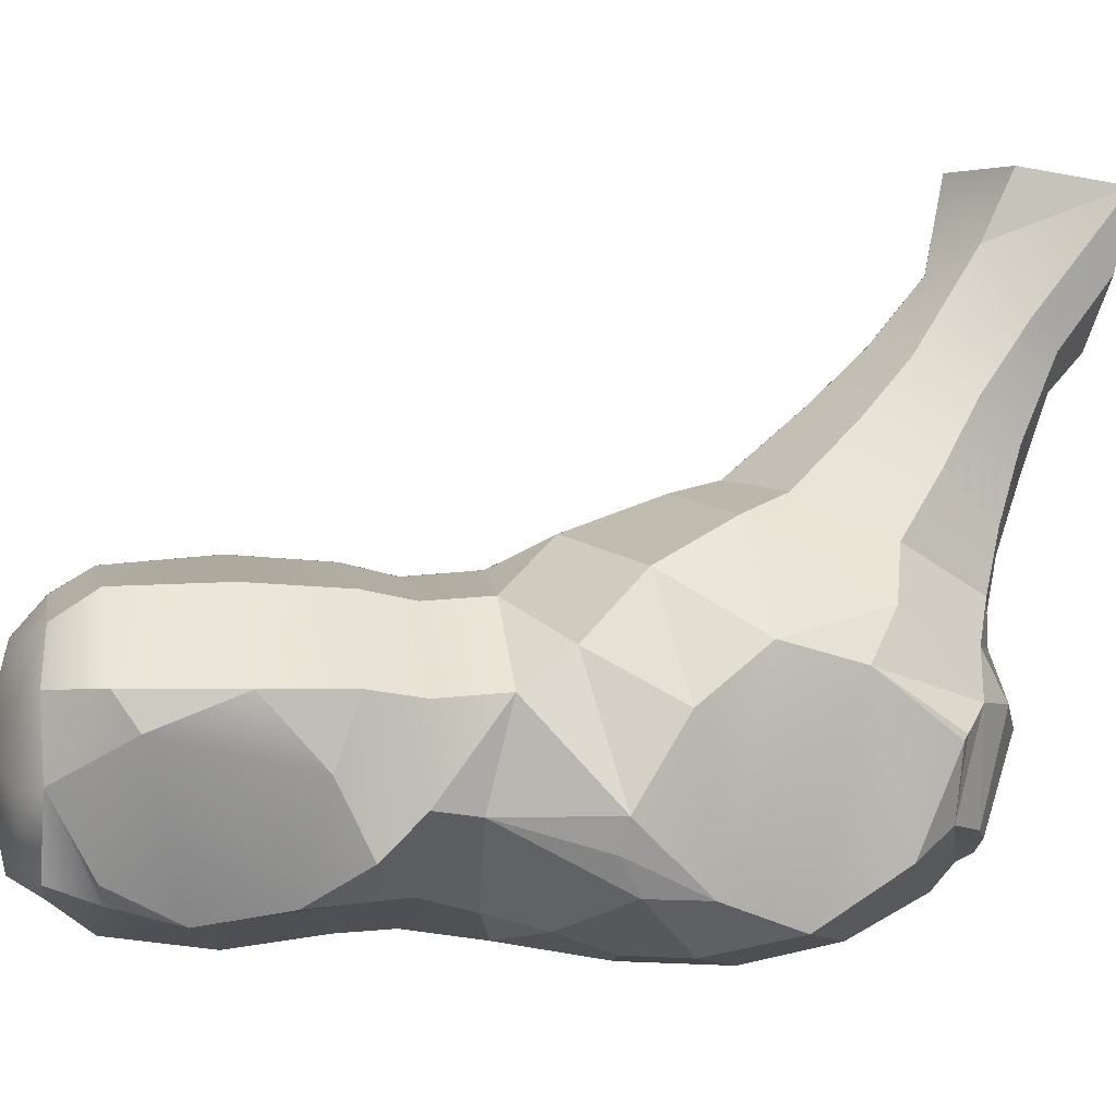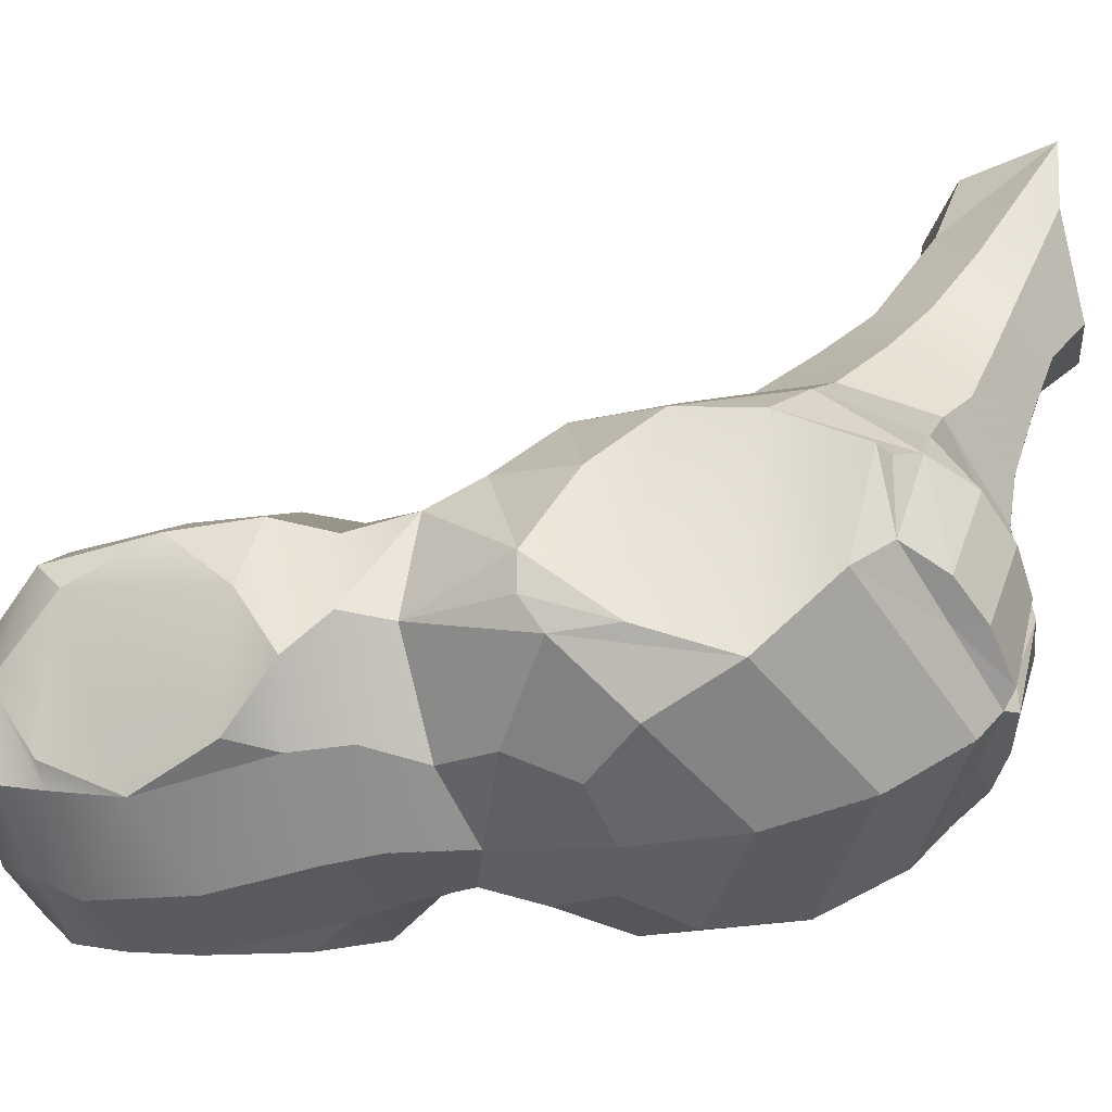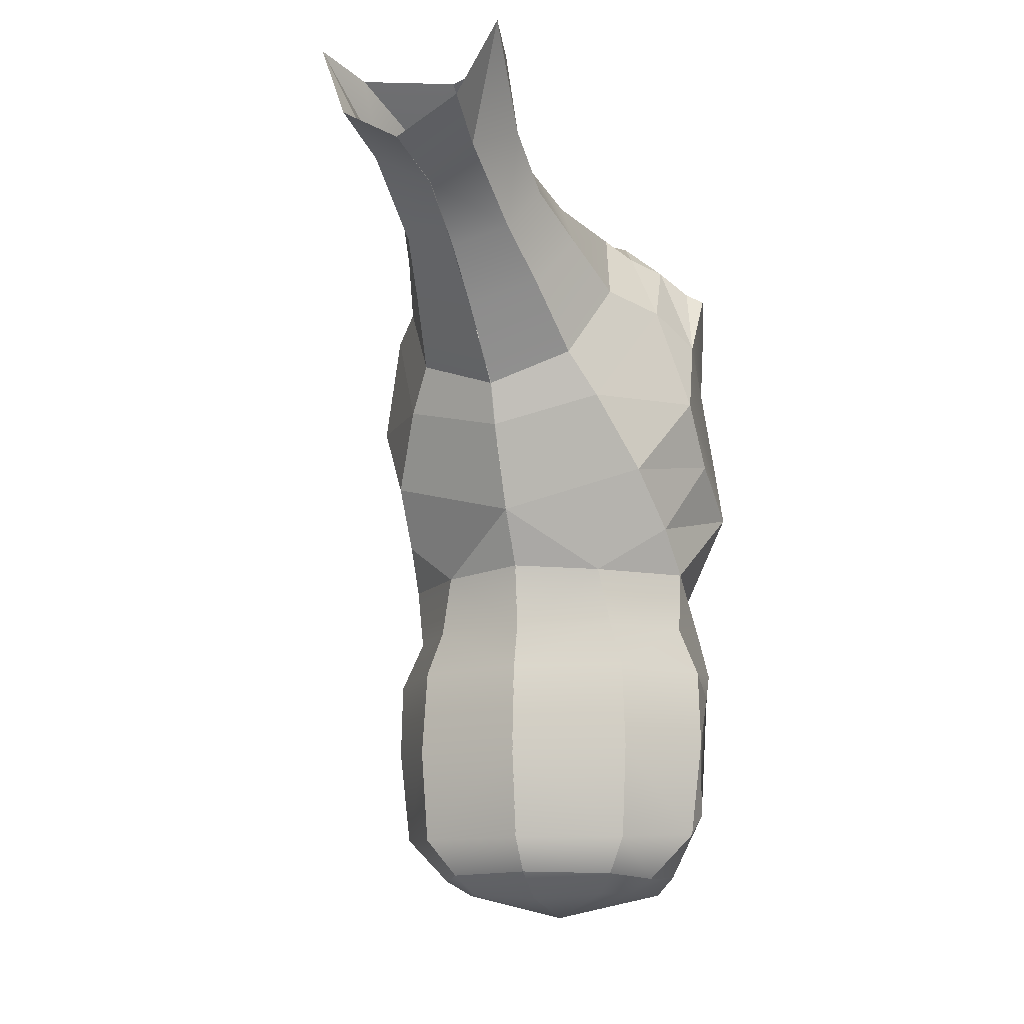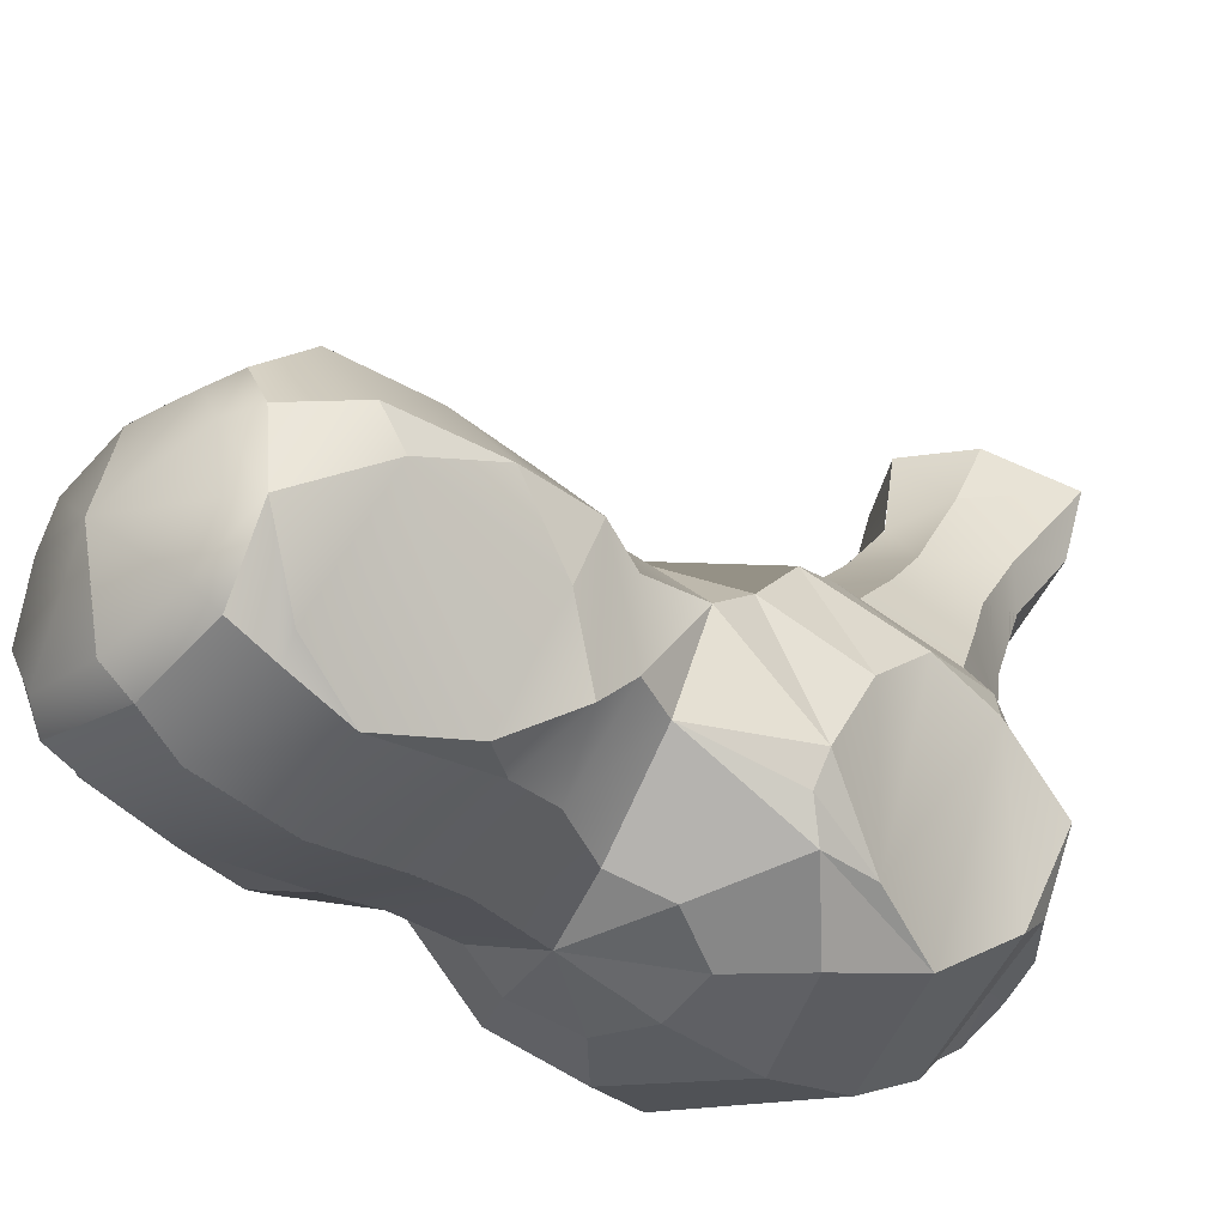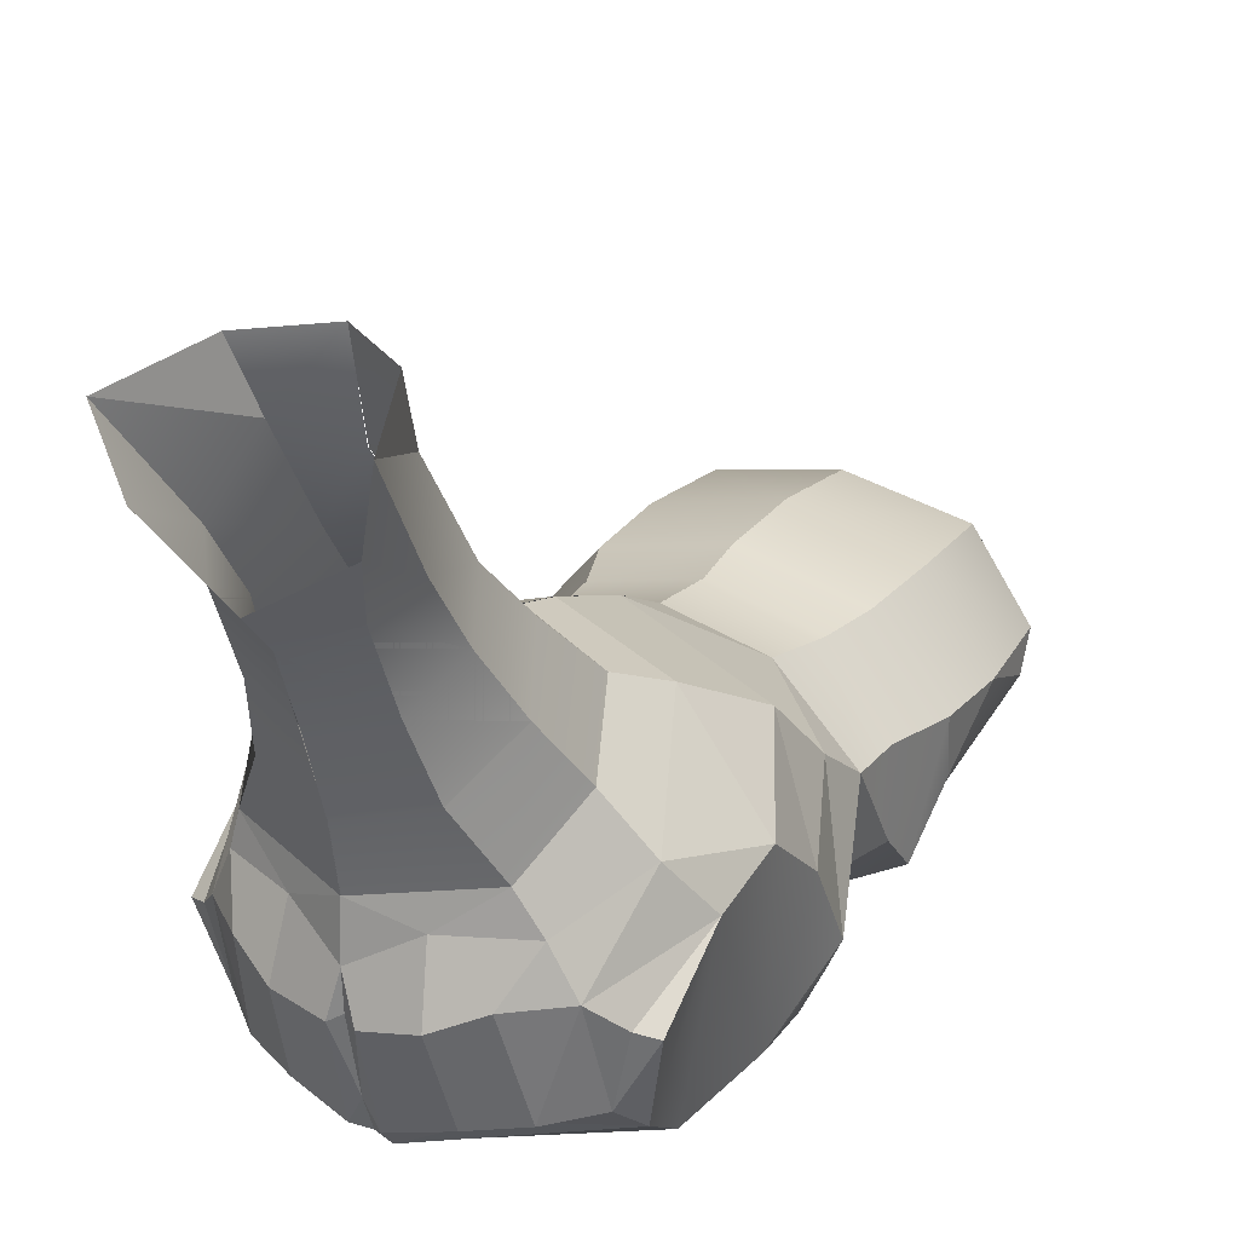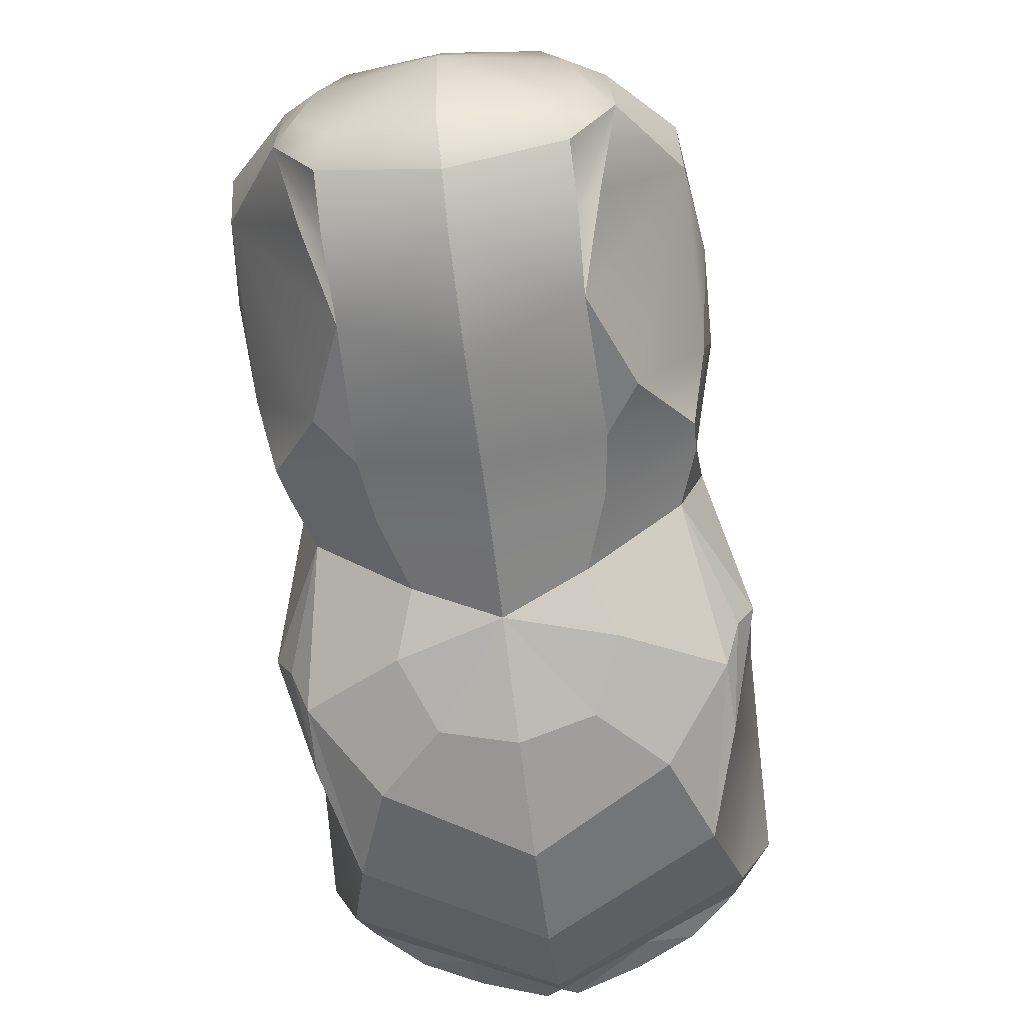
<metadata>
{"format":"obj","ext":"obj","renderer":"f3d","projection":"perspective","resolution":1024,"background":"white","views":[{"elev":-4.2,"azim":-101.6,"up":"+Y"},{"elev":-47.6,"azim":-77.6,"up":"+Y"},{"elev":-12.5,"azim":-158.7,"up":"+Z"},{"elev":-36.0,"azim":-133.5,"up":"+Y"},{"elev":24.6,"azim":29.7,"up":"+Y"},{"elev":-64.8,"azim":-172.8,"up":"+Y"}]}
</metadata>
<code>
g default
v 1e-06 5.843 0.7028
v 1e-06 3.121 0.7519
v 1e-06 5.785 0.06938
v 1e-06 3.218 0.06938
v 1e-06 5.885 -0.3736
v 1e-06 3.188 -0.4139
v 1e-06 5.93 -1.216
v 1e-06 3.08 -1.216
v 1e-06 5.836 -2.135
v 1e-06 3.192 -2.094
v 1e-06 5.624 -2.472
v 1e-06 3.45 -2.456
v 1e-06 4.53 -2.927
v 1e-06 2.962 1.682
v 1e-06 2.916 2.614
v 1e-06 3.086 3.457
v 1e-06 3.447 4.132
v 1e-06 6.119 1.256
v 1e-06 7.281 5.131
v 1e-06 7.599 5.417
v 1e-06 8.964 4.297
v 1e-06 3.672 4.335
v 1e-06 6.01 4.691
v 1e-06 5.464 4.592
v 1e-06 4.996 4.622
v 1e-06 4.658 4.604
v 1e-06 3.977 4.454
v 1e-06 5.311 -2.737
v 1e-06 3.624 -2.737
v 0.8456 3.286 -1.505
v 1.028 3.592 -2.128
v 1.132 3.417 -0.7787
v 0.9549 5.55 0.06938
v 0.8415 5.604 0.648
v 1.495 4.855 0.06938
v 1.534 4.903 0.653
v 1.495 4.095 0.06938
v 1.343 4.044 0.4733
v 0.8144 3.48 0.06938
v 0.6305 3.355 0.5637
v 0.8812 3.439 -0.4139
v 0.8648 5.378 -2.494
v 1.085 5.617 -2.135
v 0.7069 5.205 -2.69
v 0.898 4.86 -2.69
v 1.157 4.908 -2.539
v 0.7576 3.773 -2.69
v 0.8648 3.588 -2.511
v 0.8686 3.443 -2.094
v 1.016 4.226 -2.69
v 1.314 3.219 2.798
v 1.553 3.47 2.054
v 1.5 3.716 3.513
v 1.752 4.572 3.796
v 1.785 5.271 2.426
v 1.8 4.793 1.839
v 1.791 4.059 1.395
v 1.772 5.094 3.111
v 1.363 5.794 1.642
v 1.045 6.195 2.375
v 0.004609 6.436 2.099
v 0.004609 6.548 2.515
v 0.6668 6.965 3.409
v 0.004609 7.129 3.189
v 0.6668 6.174 4.471
v 0.004609 6.674 4.908
v 0.549 6.808 4.695
v 0.549 7.459 3.854
v 0.004609 7.594 3.673
v 0.9411 6.57 3.94
v 0.7745 7.134 4.291
v 0.5418 7.518 4.998
v 0.5202 8.327 4.404
v 0.004609 8.16 4.138
v 0.7642 7.737 4.711
v 0.5956 8.915 4.66
v 0.9354 8.721 5.447
v 1.143 6.01 3.543
v 0.1247 3.75 4.443
v 0.5674 3.042 1.57
v 0.8005 3.228 1.052
v 0.6668 6.965 3.409
v 0.8082 6.389 2.815
v 0.6668 6.174 4.471
v 0.549 6.808 4.695
v 0.549 7.459 3.854
v 0.7745 7.134 4.291
v 0.9411 6.57 3.94
v 0.5418 7.518 4.998
v 1.143 6.01 3.543
v 0.7765 8.084 5.364
v 1.353 4.849 4.088
v 1.419 3.98 3.835
v 1.583 4.624 3.884
v 0.712 3.826 4.085
v 1.475 5.233 1.101
v 1.045 3.043 2.044
v 1.543 3.488 1.526
v 1.659 3.782 1.361
v 1.045 6.195 2.375
v 1.508 5.536 3.399
v 1.363 5.794 1.642
v 0.9805 5.632 4.249
v 0.5015 5.266 4.434
v 1.148 5.259 4.14
v 0.1247 3.75 4.443
v 1.062 3.935 4.152
v 0.1081 4.596 4.656
v 0.5566 4.677 4.608
v 0.623 3.866 4.339
v 0.9455 4.847 4.426
v 1.63 4.606 -1.884
v 1.194 4.252 -2.509
v 1.609 4.91 -2.094
v 1.496 3.736 -0.2917
v 1.635 4.336 -0.6126
v 1.099 5.622 -0.3736
v 1.139 5.658 -1.216
v 1.706 4.912 -0.4139
v 1.726 4.907 -1.147
v -0.8425 3.286 -1.505
v -1.025 3.592 -2.128
v -1.129 3.417 -0.7787
v 0.003112 5.843 0.7028
v -0.8384 5.604 0.648
v -0.9518 5.55 0.06938
v 0.003112 5.785 0.06938
v -1.531 4.903 0.653
v -1.492 4.855 0.06938
v -1.492 4.095 0.06938
v -1.339 4.044 0.4733
v -0.6274 3.355 0.5637
v -0.8113 3.48 0.06938
v 0.003112 3.121 0.7519
v 0.003112 3.218 0.06938
v 0.003112 3.188 -0.4139
v -0.8781 3.439 -0.4139
v 0.003112 5.836 -2.135
v -1.082 5.617 -2.135
v -0.8617 5.378 -2.494
v 0.003112 5.624 -2.472
v -0.7037 5.205 -2.69
v 0.003112 5.311 -2.737
v -1.154 4.908 -2.539
v -0.8949 4.86 -2.69
v 0.003112 4.53 -2.927
v -0.7545 3.773 -2.69
v 0.003112 3.624 -2.737
v -0.8617 3.588 -2.511
v -0.8654 3.443 -2.094
v 0.003112 3.192 -2.094
v 0.003112 3.45 -2.456
v -1.013 4.226 -2.69
v 0.003112 3.08 -1.216
v -1.311 3.219 2.798
v -1.55 3.47 2.054
v -1.497 3.716 3.513
v -1.749 4.572 3.796
v -1.797 4.793 1.839
v -1.782 5.271 2.426
v -1.788 4.059 1.395
v -1.769 5.094 3.111
v 0.003112 6.119 1.256
v -0.001496 6.436 2.099
v -1.041 6.195 2.375
v -1.36 5.794 1.642
v -0.001496 6.548 2.515
v -0.8051 6.389 2.815
v -0.001496 7.129 3.189
v -0.6637 6.965 3.409
v -0.6637 6.174 4.471
v -0.5459 6.808 4.695
v -0.001496 6.674 4.908
v 0.003112 6.01 4.691
v -0.001496 7.594 3.673
v -0.5459 7.459 3.854
v -0.7714 7.134 4.291
v -0.9379 6.57 3.94
v -0.5386 7.518 4.998
v 0.003112 7.281 5.131
v -0.001496 8.16 4.138
v -0.5171 8.327 4.404
v -0.7611 7.737 4.711
v 0.003112 8.964 4.297
v -0.5925 8.915 4.66
v -0.9323 8.721 5.447
v -1.139 6.01 3.543
v -0.1216 3.75 4.443
v 0.003112 3.977 4.454
v 0.003112 3.672 4.335
v 0.003112 2.962 1.682
v -0.5643 3.042 1.57
v -0.7974 3.228 1.052
v -0.8051 6.389 2.815
v -0.6637 6.965 3.409
v -0.6637 6.174 4.471
v -0.5459 6.808 4.695
v -0.5459 7.459 3.854
v -0.9379 6.57 3.94
v -0.7714 7.134 4.291
v -0.5386 7.518 4.998
v -1.139 6.01 3.543
v -0.7734 8.084 5.364
v 0.003112 7.599 5.417
v -1.35 4.849 4.088
v -1.58 4.624 3.884
v -1.416 3.98 3.835
v -0.7089 3.826 4.085
v -1.472 5.233 1.101
v -1.041 3.043 2.044
v 0.003112 2.916 2.614
v -1.54 3.488 1.526
v 0.003112 3.086 3.457
v -1.656 3.782 1.361
v 0.003112 3.447 4.132
v -1.041 6.195 2.375
v -1.505 5.536 3.399
v -1.36 5.794 1.642
v -0.9774 5.632 4.249
v 0.003112 5.464 4.592
v -1.145 5.259 4.14
v -0.4984 5.266 4.434
v -0.1216 3.75 4.443
v -1.059 3.935 4.152
v 0.003112 4.996 4.622
v -0.105 4.596 4.656
v 0.003112 4.658 4.604
v -0.5535 4.677 4.608
v -0.9424 4.847 4.426
v -0.6199 3.866 4.339
v -1.191 4.252 -2.509
v -1.627 4.606 -1.884
v -1.606 4.91 -2.094
v -1.632 4.336 -0.6126
v -1.493 3.736 -0.2917
v 0.003112 5.885 -0.3736
v -1.096 5.622 -0.3736
v 0.003112 5.93 -1.216
v -1.136 5.658 -1.216
v -1.703 4.912 -0.4139
v -1.723 4.907 -1.147
g Body
f 1 34 3
f 3 34 33
f 34 36 33
f 33 36 35
f 36 37 35
f 40 39 38
f 38 39 37
f 2 4 40
f 40 4 39
f 4 6 39
f 39 6 41
f 43 42 9
f 9 42 11
f 42 44 11
f 11 44 28
f 46 45 42
f 42 45 44
f 13 47 29
f 48 49 12
f 12 49 10
f 13 45 50
f 13 50 47
f 6 8 41
f 41 8 30
f 49 30 10
f 10 30 8
f 61 60 18
f 18 60 59
f 67 66 65
f 65 66 23
f 68 71 63
f 63 71 70
f 71 67 70
f 70 67 65
f 72 19 67
f 67 19 66
f 68 74 73
f 73 75 68
f 68 75 71
f 75 72 71
f 71 72 67
f 74 21 73
f 73 21 76
f 73 77 75
f 76 77 73
f 70 78 63
f 79 27 22
f 14 80 2
f 81 40 2
f 80 81 2
f 62 83 64
f 64 83 82
f 23 66 84
f 84 66 85
f 82 86 64
f 64 86 69
f 88 87 82
f 82 87 86
f 84 85 88
f 88 85 87
f 66 19 85
f 85 19 89
f 69 86 74
f 87 75 86
f 85 89 87
f 87 89 75
f 83 90 82
f 82 90 88
f 89 91 75
f 75 91 77
f 19 20 89
f 89 20 91
f 92 94 93
f 54 93 94
f 93 53 95
f 96 57 56
f 36 57 96
f 80 14 97
f 97 14 15
f 98 81 97
f 97 81 80
f 97 15 51
f 51 15 16
f 98 52 99
f 51 16 53
f 53 16 17
f 57 99 52
f 51 98 97
f 98 51 52
f 100 83 61
f 61 83 62
f 101 90 100
f 100 90 83
f 58 92 101
f 92 58 94
f 101 55 58
f 54 94 58
f 102 100 18
f 18 100 61
f 100 55 101
f 18 1 34
f 102 56 55
f 56 102 96
f 55 100 102
f 54 53 93
f 99 57 38
f 40 81 38
f 38 81 98
f 34 36 96
f 18 34 102
f 102 34 96
f 36 38 37
f 84 88 103
f 103 88 90
f 23 84 24
f 24 84 103
f 103 105 104
f 105 101 92
f 101 105 90
f 90 105 103
f 106 22 27
f 95 107 93
f 107 92 93
f 25 108 26
f 27 108 106
f 108 27 26
f 111 107 109
f 109 107 110
f 105 111 104
f 104 111 109
f 111 105 92
f 92 107 111
f 108 25 109
f 109 25 104
f 109 110 108
f 108 110 106
f 22 106 95
f 53 17 95
f 17 22 95
f 103 104 24
f 104 25 24
f 95 110 107
f 106 110 95
f 28 44 13
f 44 45 13
f 29 47 12
f 12 47 48
f 114 46 43
f 43 46 42
f 114 113 46
f 113 49 48
f 113 31 49
f 49 31 30
f 50 45 113
f 113 45 46
f 50 113 47
f 47 113 48
f 114 112 113
f 3 33 5
f 5 33 117
f 5 117 7
f 7 117 118
f 118 43 7
f 7 43 9
f 33 35 117
f 117 35 119
f 35 37 119
f 119 37 115
f 37 39 115
f 115 39 41
f 41 30 32
f 118 117 120
f 120 117 119
f 43 118 114
f 114 118 120
f 112 114 120
f 116 119 115
f 119 116 120
f 41 32 115
f 98 99 38
f 57 36 38
f 124 127 125
f 125 127 126
f 125 126 128
f 128 126 129
f 128 129 130
f 130 133 131
f 131 133 132
f 133 135 132
f 132 135 134
f 137 136 133
f 133 136 135
f 141 140 138
f 138 140 139
f 143 142 141
f 141 142 140
f 142 145 140
f 140 145 144
f 146 148 147
f 149 152 150
f 150 152 151
f 146 153 145
f 146 147 153
f 121 154 137
f 137 154 136
f 150 151 121
f 121 151 154
f 166 165 163
f 163 165 164
f 174 173 171
f 171 173 172
f 178 177 170
f 170 177 176
f 171 172 178
f 178 172 177
f 173 180 172
f 172 180 179
f 181 176 182
f 177 183 176
f 176 183 182
f 172 179 177
f 177 179 183
f 185 184 182
f 182 184 181
f 182 183 186
f 185 182 186
f 168 187 170
f 170 187 178
f 188 190 189
f 191 134 192
f 193 134 132
f 192 134 193
f 167 169 194
f 194 169 195
f 197 173 196
f 196 173 174
f 175 198 169
f 169 198 195
f 198 200 195
f 195 200 199
f 200 197 199
f 199 197 196
f 201 180 197
f 197 180 173
f 175 181 198
f 198 183 200
f 183 201 200
f 200 201 197
f 199 202 195
f 195 202 194
f 186 203 183
f 183 203 201
f 203 204 201
f 201 204 180
f 205 207 206
f 158 206 207
f 207 208 157
f 209 159 161
f 128 209 161
f 211 191 210
f 210 191 192
f 212 210 193
f 193 210 192
f 213 211 155
f 155 211 210
f 212 214 156
f 215 213 157
f 157 213 155
f 161 156 214
f 155 210 212
f 212 156 155
f 167 194 164
f 164 194 216
f 194 202 216
f 216 202 217
f 162 217 205
f 205 206 162
f 217 162 160
f 158 162 206
f 164 216 163
f 163 216 218
f 216 217 160
f 163 125 124
f 218 160 159
f 159 209 218
f 160 218 216
f 158 207 157
f 214 131 161
f 132 131 193
f 193 131 212
f 125 209 128
f 163 218 125
f 125 218 209
f 128 130 131
f 202 199 219
f 219 199 196
f 219 196 220
f 220 196 174
f 219 222 221
f 221 205 217
f 219 221 202
f 202 221 217
f 223 189 190
f 208 207 224
f 224 207 205
f 225 227 226
f 189 223 226
f 226 227 189
f 230 224 228
f 228 224 229
f 228 229 222
f 222 229 221
f 229 205 221
f 205 229 224
f 222 225 228
f 228 225 226
f 223 230 226
f 226 230 228
f 190 208 223
f 157 208 215
f 215 208 190
f 219 220 222
f 222 220 225
f 208 224 230
f 223 208 230
f 143 146 142
f 142 146 145
f 148 152 147
f 147 152 149
f 140 144 139
f 139 144 233
f 233 144 231
f 231 149 150
f 121 122 150
f 150 122 231
f 153 231 145
f 145 231 144
f 149 231 147
f 147 231 153
f 233 231 232
f 237 126 236
f 236 126 127
f 239 237 238
f 238 237 236
f 138 139 238
f 238 139 239
f 240 129 237
f 237 129 126
f 129 240 130
f 130 240 235
f 137 133 235
f 235 133 130
f 137 123 121
f 239 241 237
f 237 241 240
f 139 233 239
f 239 233 241
f 232 241 233
f 234 235 240
f 240 241 234
f 137 235 123
f 212 131 214
f 161 131 128
f 113 112 31
f 115 32 116
f 31 112 30
f 30 112 32
f 32 112 116
f 112 120 116
f 57 52 56
f 54 58 53
f 53 58 51
f 51 58 52
f 58 55 52
f 55 56 52
f 161 159 156
f 158 157 162
f 157 155 162
f 155 156 162
f 162 156 160
f 159 160 156
f 231 122 232
f 235 234 123
f 122 121 232
f 121 123 232
f 123 234 232
f 241 232 234

</code>
